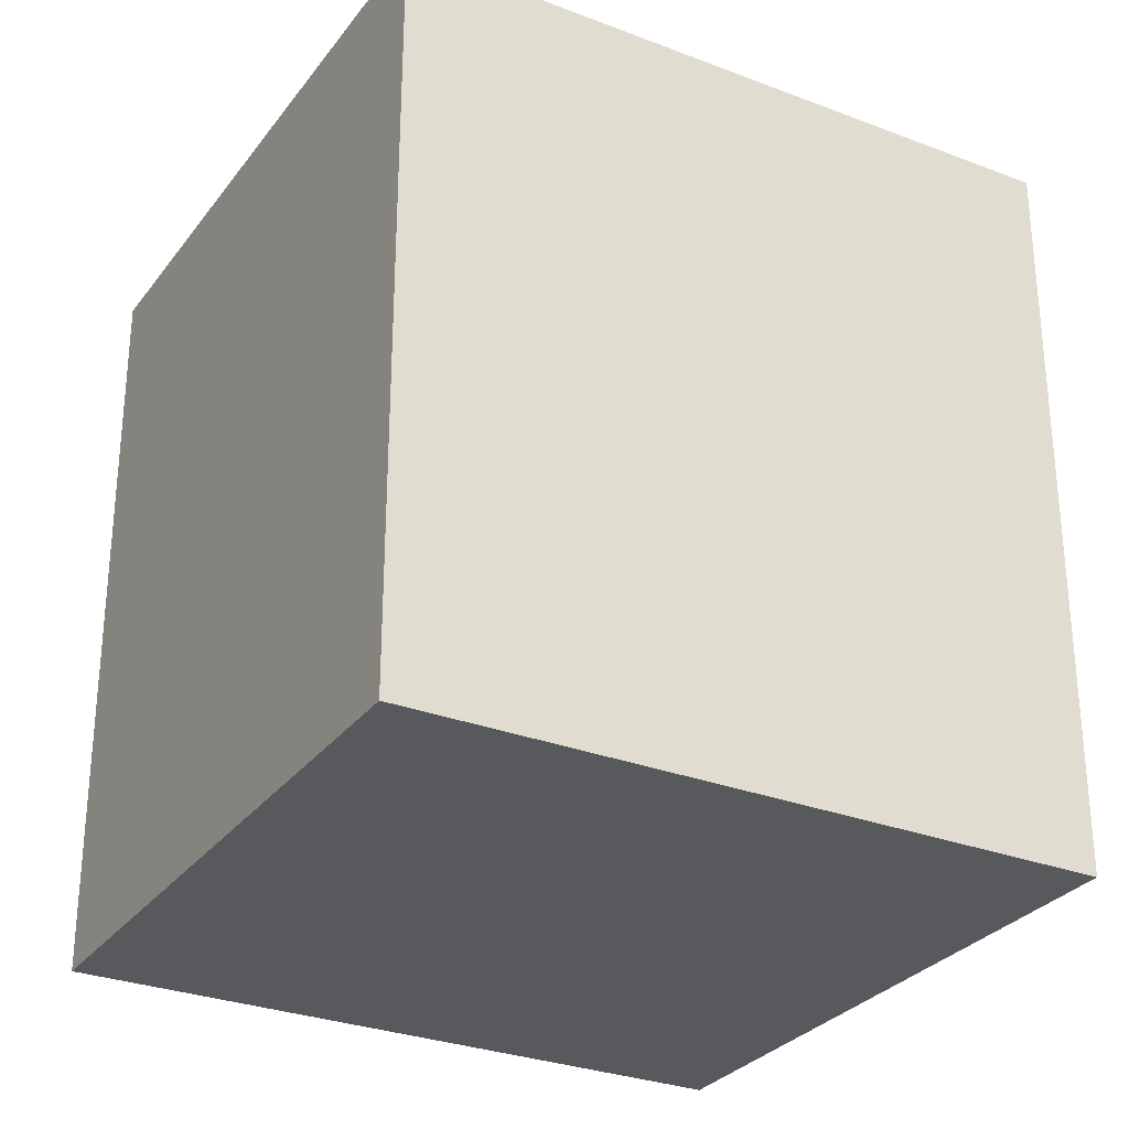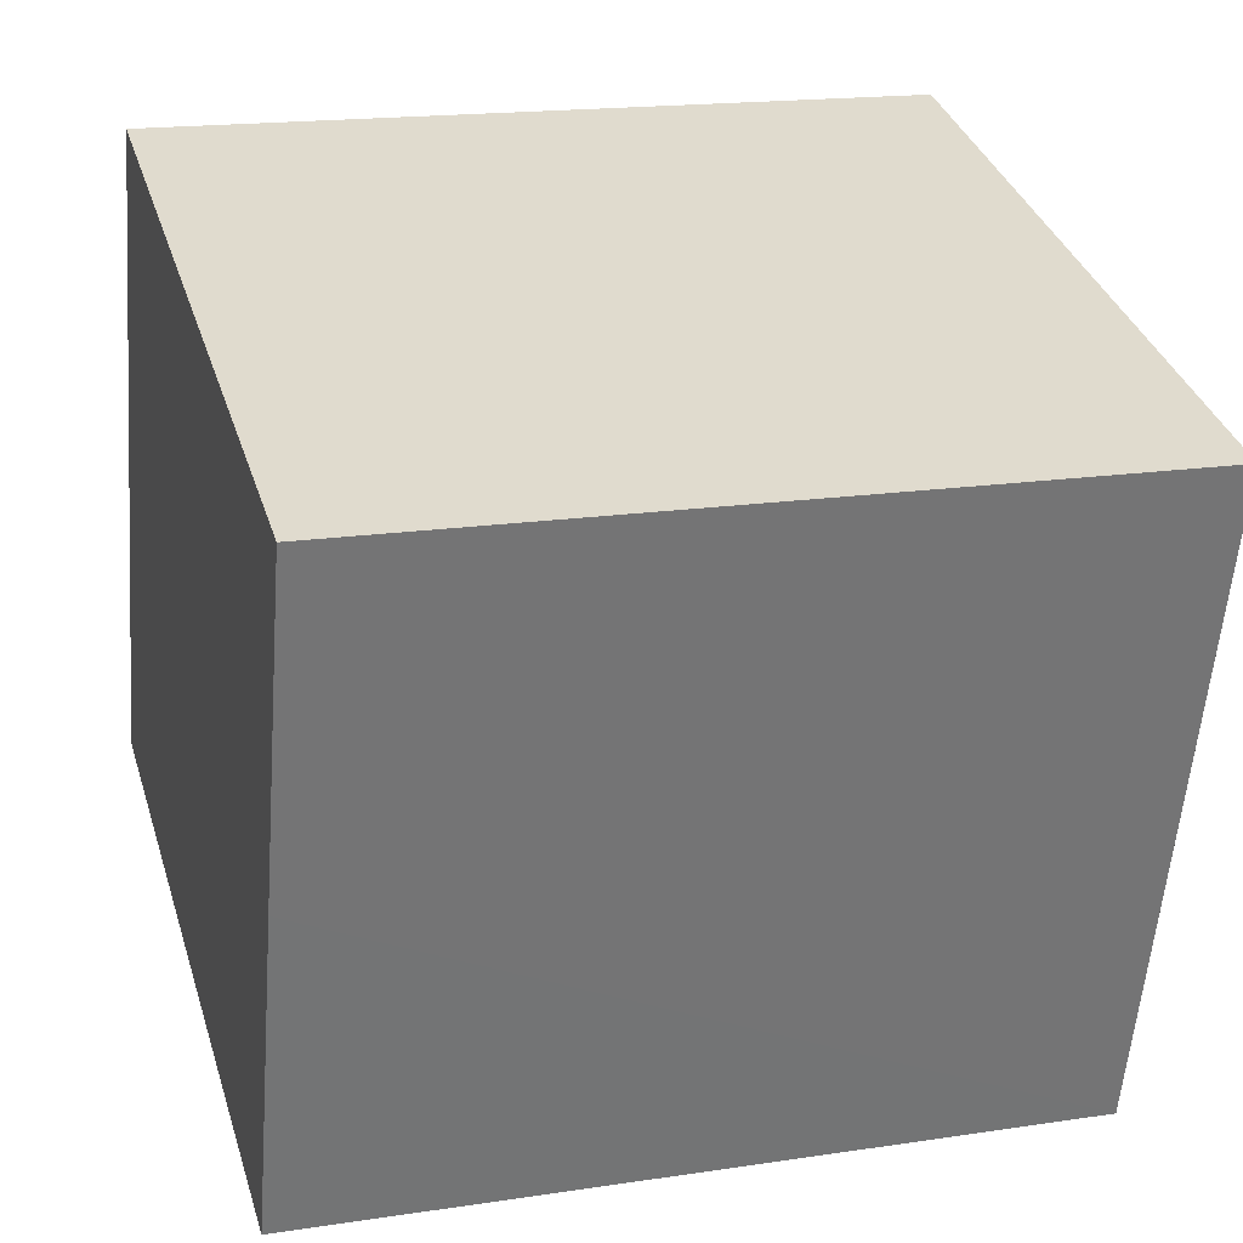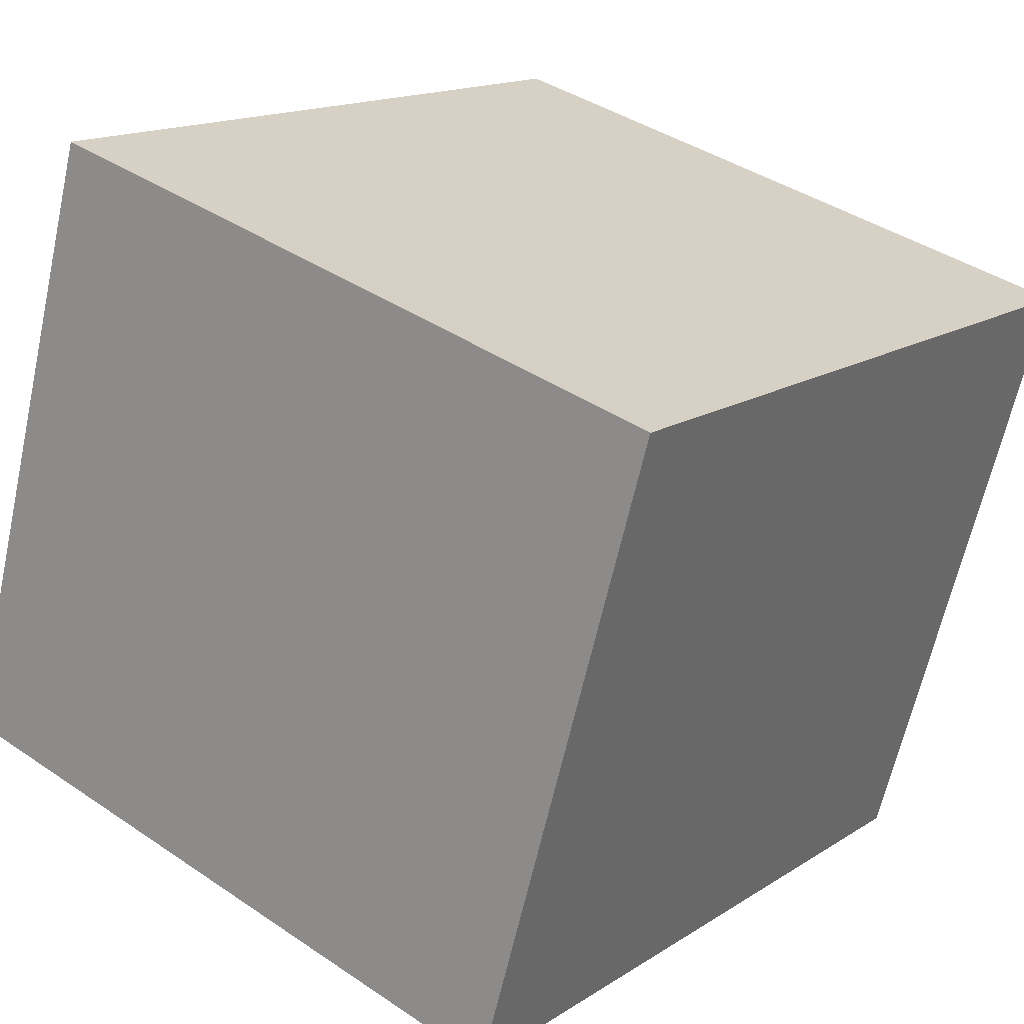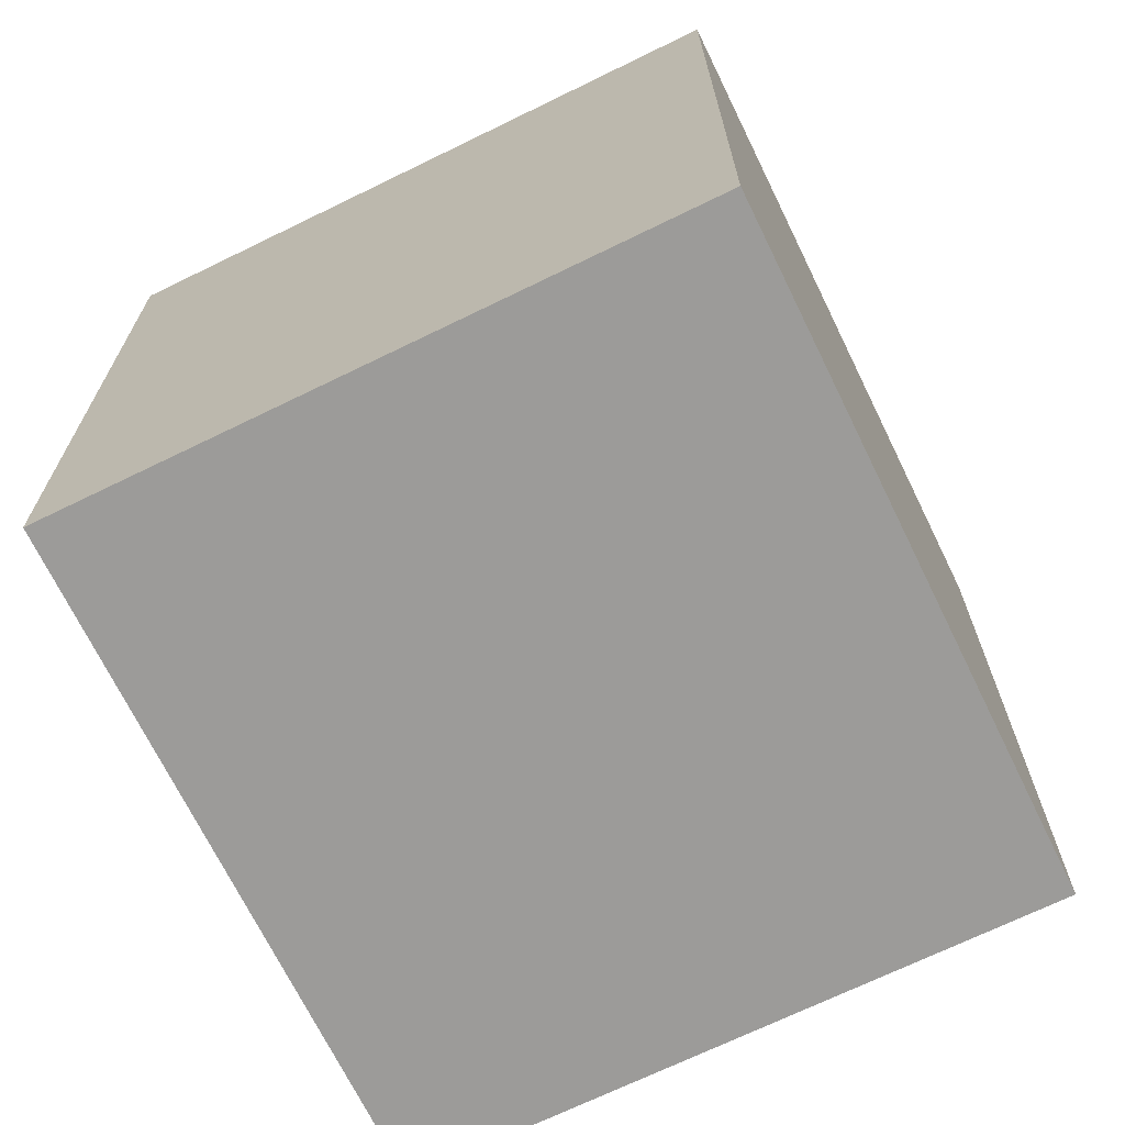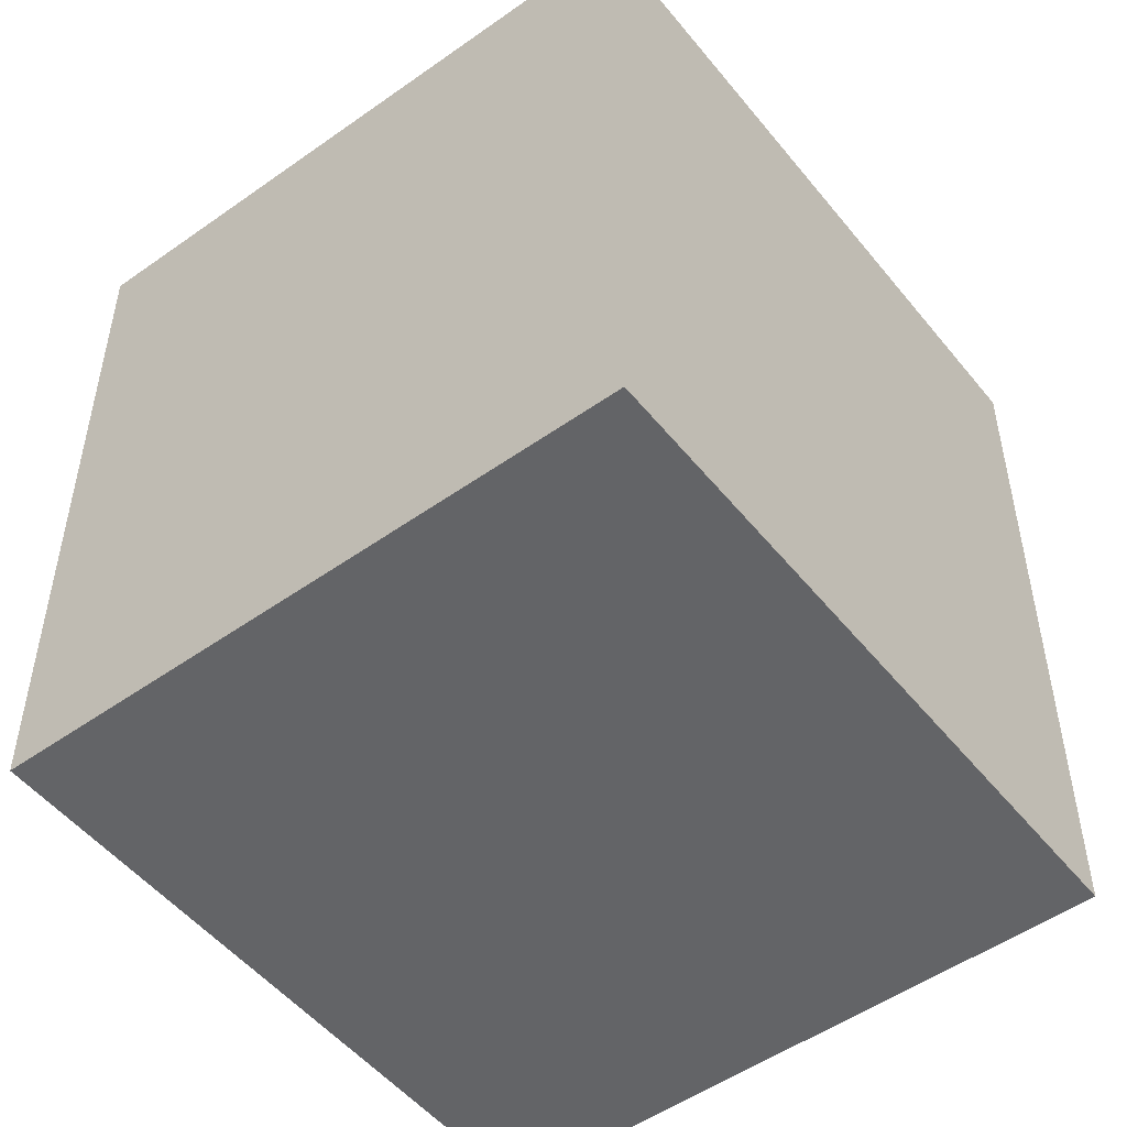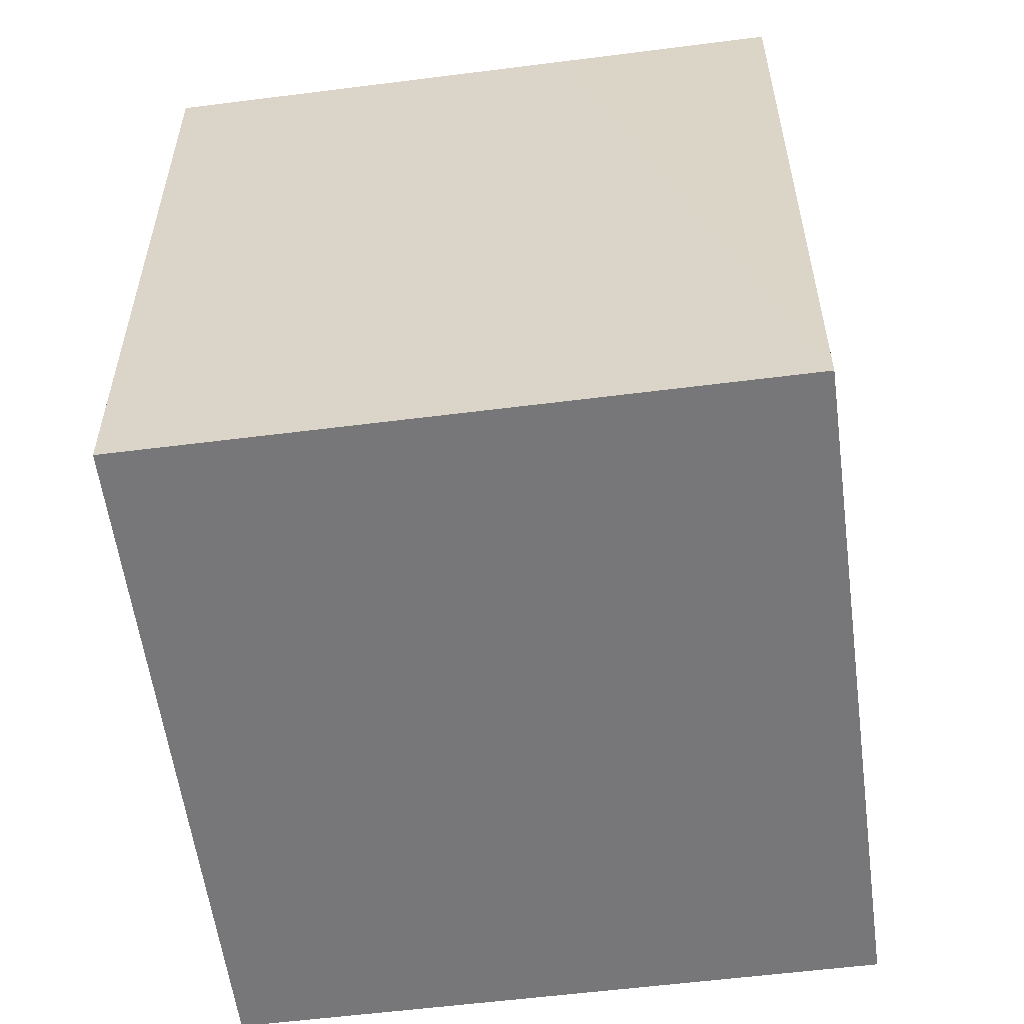
<metadata>
{"format":"obj","ext":"obj","renderer":"f3d","projection":"perspective","resolution":1024,"background":"white","views":[{"elev":-29.4,"azim":-45.4,"up":"+Y"},{"elev":17.5,"azim":-106.7,"up":"+Z"},{"elev":15.3,"azim":-143.2,"up":"+Z"},{"elev":-69.8,"azim":100.2,"up":"+Y"},{"elev":-51.2,"azim":-68.2,"up":"+Y"},{"elev":-57.2,"azim":81.7,"up":"+Y"}]}
</metadata>
<code>
v  0.61 2.572 -2.15
v  2.899 2.572 -1.501
v  1.447 2.572 -1.913
v  2.691 2.572 -0.769
v  0.306 2.572 -1.079
v  2.289 2.572 0.649
v  0 2.572 1.575e-16
v  2.899 9.191e-17 -1.501
v  2.691 4.709e-17 -0.769
v  2.289 -3.974e-17 0.649
v  0.61 1.317e-16 -2.15
v  1.447 1.171e-16 -1.913
v  0 0 0
v  0.306 6.607e-17 -1.079
g defaultobject
f 1 2 3
f 2 1 4
f 4 1 5
f 4 5 6
f 6 5 7
f 4 8 2
f 8 4 6
f 8 6 9
f 9 6 10
f 8 3 2
f 3 8 1
f 1 8 11
f 11 8 12
f 11 5 1
f 5 11 7
f 7 11 13
f 13 11 14
f 13 6 7
f 6 13 10
f 12 14 11
f 14 12 13
f 13 12 8
f 13 8 9
f 13 9 10

</code>
